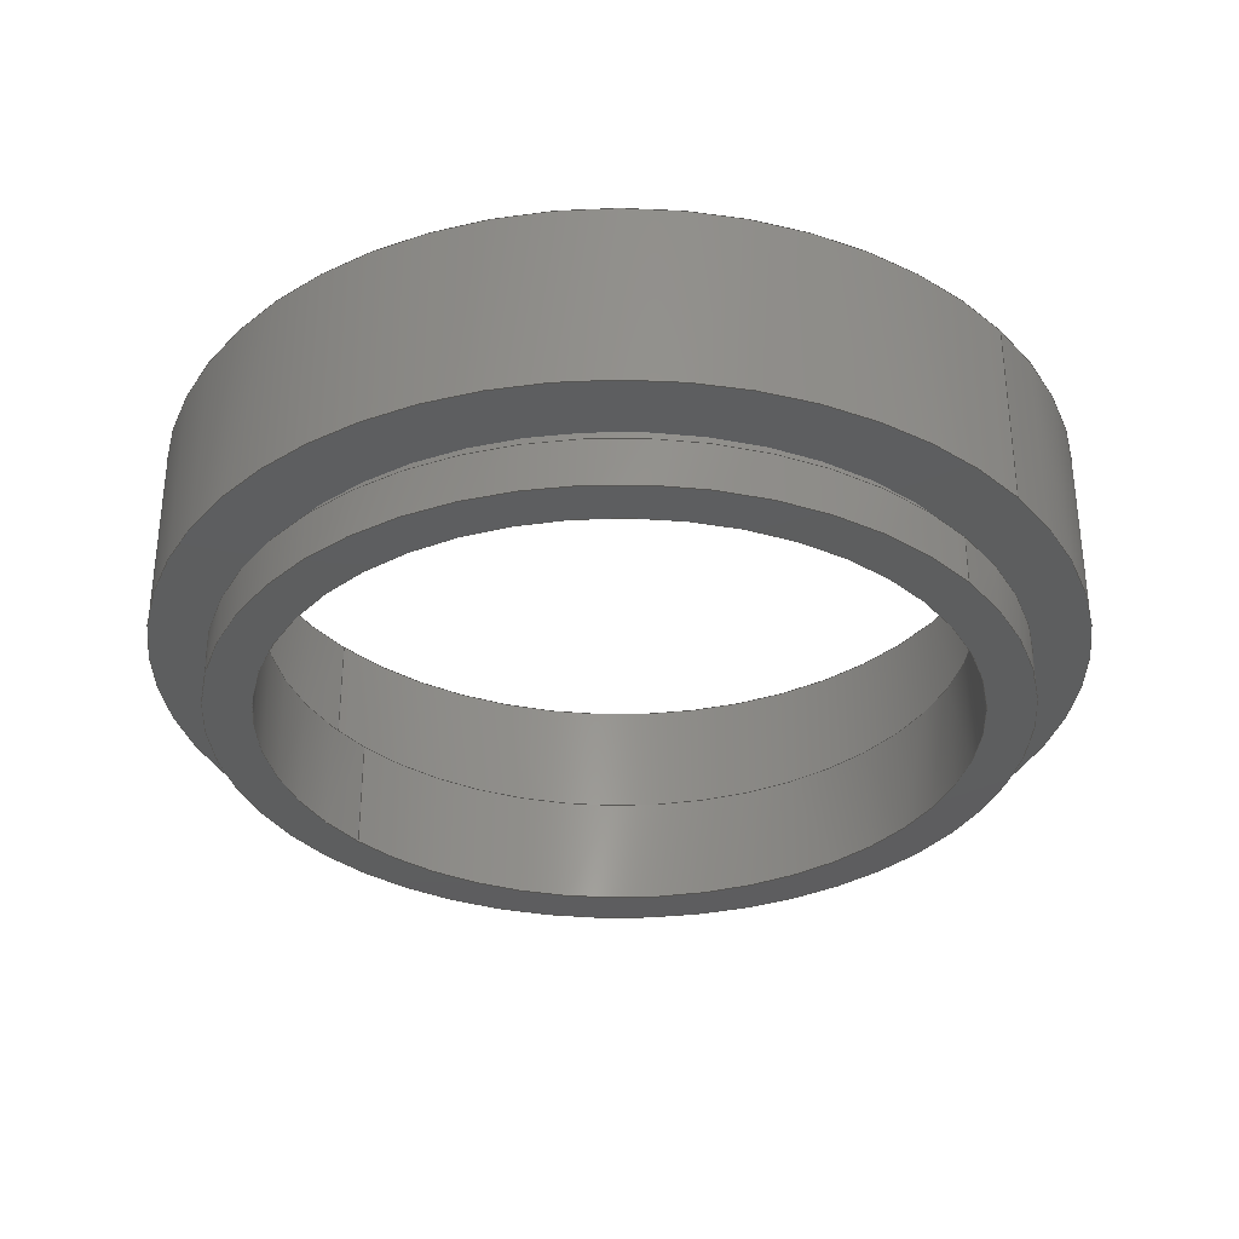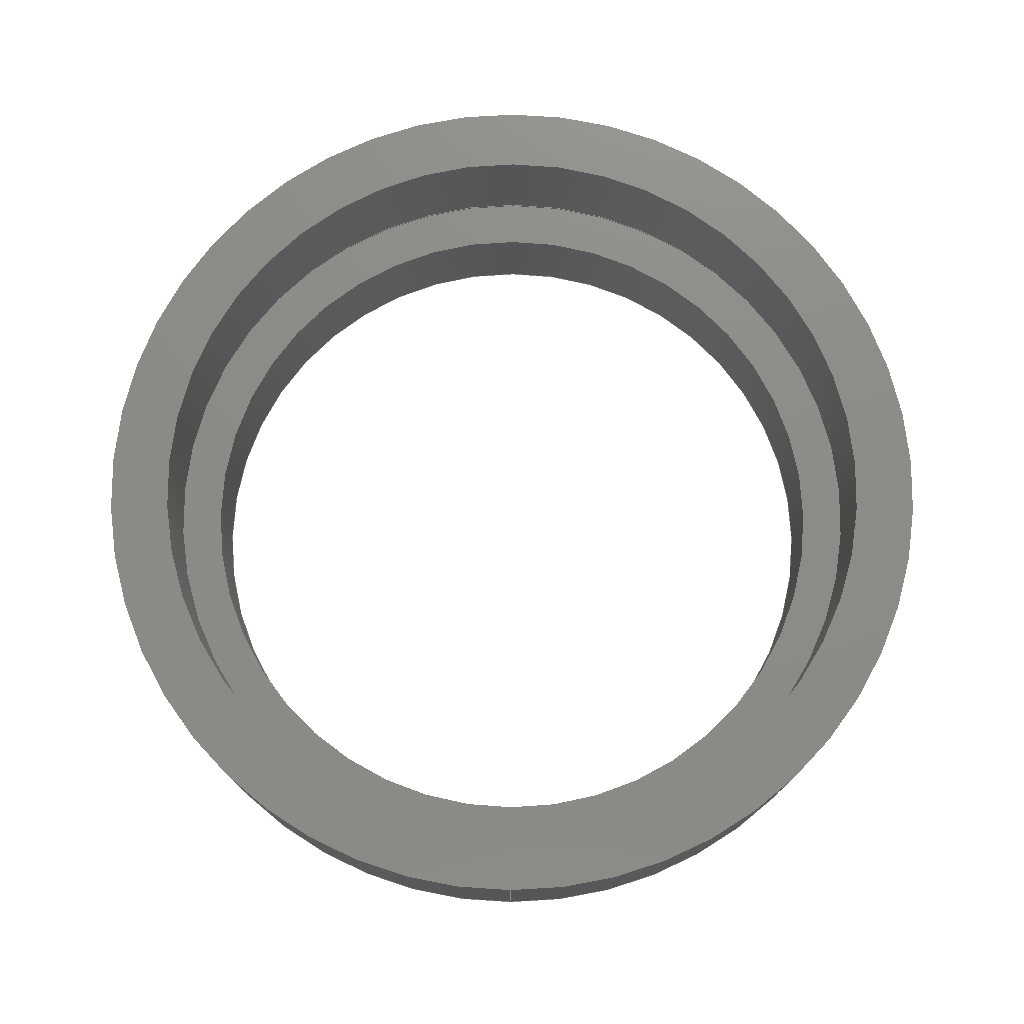
<metadata>
{"format":"iges","ext":"igs","renderer":"f3d","projection":"perspective","resolution":1024,"background":"white","views":[{"elev":-33.3,"azim":129.6,"up":"+Z"},{"elev":75.7,"azim":0.2,"up":"+Z"}]}
</metadata>
<code>
SolidWorks IGES file using analytic representation for surfaces
1H,,1H;,30HExtension Tubes-Barrels.SLDPRT,109HT:\Projects\#1582 website\
PRNT_ for website\Assemblies\support files\pg 151 extension tubes barrel
s\5.229e+04igs,15HSolidWorks 2009,15HSolidWorks 2009,32,308,15,308,15,30HEx
tension Tubes-Barrels.SLDPRT,1,2,2HMM,50,0.125,13H1.001e+05,
1e-08,5e+05,5HBillB,,11,0,13H1.001e+05;
     314       1       0       0       0                        00000200
     314       0       6       1       0                               0
     502       2       0       0       0                        00010000
     502       0       0       6       1                               0
     124       8       0       0       0                        00000000
     124       0       0       4       0                               0
     100      12       0       0       0               5        00010000
     100       0       0       1       0                               0
     110      13       0       0       0                        01010000
     110       0       0       1       0                               0
     124      14       0       0       0                        00000000
     124       0       0       4       0                               0
     100      18       0       0       0              11        00010000
     100       0       0       1       0                               0
     110      19       0       0       0                        01010000
     110       0       0       1       0                               0
     110      20       0       0       0                        01010000
     110       0       0       1       0                               0
     124      21       0       0       0                        00000000
     124       0       0       4       0                               0
     100      25       0       0       0              19        00010000
     100       0       0       1       0                               0
     124      26       0       0       0                        00000000
     124       0       0       4       0                               0
     100      30       0       0       0              23        00010000
     100       0       0       1       0                               0
     124      31       0       0       0                        00000000
     124       0       0       4       0                               0
     100      35       0       0       0              27        00010000
     100       0       0       1       0                               0
     124      36       0       0       0                        00000000
     124       0       0       4       0                               0
     100      40       0       0       0              31        00010000
     100       0       0       1       0                               0
     124      41       0       0       0                        00000000
     124       0       0       4       0                               0
     100      45       0       0       0              35        00010000
     100       0       0       1       0                               0
     124      46       0       0       0                        00000000
     124       0       0       4       0                               0
     100      50       0       0       0              39        00010000
     100       0       0       1       0                               0
     124      51       0       0       0                        00000000
     124       0       0       3       0                               0
     100      54       0       0       0              43        00010000
     100       0       0       1       0                               0
     124      55       0       0       0                        00000000
     124       0       0       4       0                               0
     100      59       0       0       0              47        00010000
     100       0       0       1       0                               0
     124      60       0       0       0                        00000000
     124       0       0       3       0                               0
     100      63       0       0       0              51        00010000
     100       0       0       1       0                               0
     124      64       0       0       0                        00000000
     124       0       0       4       0                               0
     100      68       0       0       0              55        00010000
     100       0       0       1       0                               0
     124      69       0       0       0                        00000000
     124       0       0       3       0                               0
     100      72       0       0       0              59        00010000
     100       0       0       1       0                               0
     124      73       0       0       0                        00000000
     124       0       0       4       0                               0
     100      77       0       0       0              63        00010000
     100       0       0       1       0                               0
     124      78       0       0       0                        00000000
     124       0       0       4       0                               0
     100      82       0       0       0              67        00010000
     100       0       0       1       0                               0
     124      83       0       0       0                        00000000
     124       0       0       3       0                               0
     100      86       0       0       0              71        00010000
     100       0       0       1       0                               0
     124      87       0       0       0                        00000000
     124       0       0       4       0                               0
     100      91       0       0       0              75        00010000
     100       0       0       1       0                               0
     110      92       0       0       0                        01010000
     110       0       0       1       0                               0
     110      93       0       0       0                        01010000
     110       0       0       1       0                               0
     110      94       0       0       0                        01010000
     110       0       0       1       0                               0
     124      95       0       0       0                        00000000
     124       0       0       4       0                               0
     100      99       0       0       0              85        00010000
     100       0       0       1       0                               0
     110     100       0       0       0                        01010000
     110       0       0       1       0                               0
     110     101       0       0       0                        01010000
     110       0       0       1       0                               0
     124     102       0       0       0                        00000000
     124       0       0       4       0                               0
     100     106       0       0       0              93        00010000
     100       0       0       1       0                               0
     110     107       0       0       0                        01010000
     110       0       0       1       0                               0
     110     108       0       0       0                        01010000
     110       0       0       1       0                               0
     124     109       0       0       0                        00000000
     124       0       0       4       0                               0
     100     113       0       0       0             101        00010000
     100       0       0       1       0                               0
     110     114       0       0       0                        01010000
     110       0       0       1       0                               0
     124     115       0       0       0                        00000000
     124       0       0       4       0                               0
     100     119       0       0       0             107        00010000
     100       0       0       1       0                               0
     124     120       0       0       0                        00000000
     124       0       0       4       0                               0
     100     124       0       0       0             111        00010000
     100       0       0       1       0                               0
     110     125       0       0       0                        01010000
     110       0       0       1       0                               0
     124     126       0       0       0                        00000000
     124       0       0       4       0                               0
     100     130       0       0       0             117        00010000
     100       0       0       1       0                               0
     124     131       0       0       0                        00000000
     124       0       0       4       0                               0
     100     135       0       0       0             121        00010000
     100       0       0       1       0                               0
     504     136       0       0       0                        00010000
     504       0       0       8       1                               0
     110     144       0       0       0                        01010000
     110       0       0       1       0                               0
     110     145       0       0       0                        01010000
     110       0       0       1       0                               0
     120     146       0       0       0                        01010000
     120       0      -1       1       0                               0
     508     147       0       0       0                        00010000
     508       0       0       1       1                               0
     510     148       0       0       0                        00010000
     510       0      -1       1       1                               0
     110     149       0       0       0                        01010000
     110       0       0       1       0                               0
     110     150       0       0       0                        01010000
     110       0       0       1       0                               0
     120     151       0       0       0                        01010000
     120       0      -1       1       0                               0
     508     152       0       0       0                        00010000
     508       0       0       1       1                               0
     510     153       0       0       0                        00010000
     510       0      -1       1       1                               0
     110     154       0       0       0                        01010000
     110       0       0       1       0                               0
     110     155       0       0       0                        01010000
     110       0       0       1       0                               0
     120     156       0       0       0                        01010000
     120       0      -1       1       0                               0
     508     157       0       0       0                        00010000
     508       0       0       1       1                               0
     510     158       0       0       0                        00010000
     510       0      -1       1       1                               0
     110     159       0       0       0                        01010000
     110       0       0       1       0                               0
     110     160       0       0       0                        01010000
     110       0       0       1       0                               0
     120     161       0       0       0                        01010000
     120       0      -1       1       0                               0
     508     162       0       0       0                        00010000
     508       0       0       1       1                               0
     510     163       0       0       0                        00010000
     510       0      -1       1       1                               0
     110     164       0       0       0                        01010000
     110       0       0       1       0                               0
     110     165       0       0       0                        01010000
     110       0       0       1       0                               0
     120     166       0       0       0                        01010000
     120       0      -1       1       0                               0
     508     167       0       0       0                        00010000
     508       0       0       1       1                               0
     510     168       0       0       0                        00010000
     510       0      -1       1       1                               0
     110     169       0       0       0                        01010000
     110       0       0       1       0                               0
     110     170       0       0       0                        01010000
     110       0       0       1       0                               0
     120     171       0       0       0                        01010000
     120       0      -1       1       0                               0
     508     172       0       0       0                        00010000
     508       0       0       1       1                               0
     510     173       0       0       0                        00010000
     510       0      -1       1       1                               0
     116     174       0       0       0                        00010000
     116       0       0       1       0                               0
     123     175       0       0       0                        00010200
     123       0       0       1       0                               0
     123     176       0       0       0                        00010200
     123       0       0       1       0                               0
     190     177       0       0       0                        00010000
     190       0      -1       1       1                               0
     508     178       0       0       0                        00010000
     508       0       0       1       1                               0
     508     179       0       0       0                        00010000
     508       0       0       1       1                               0
     510     180       0       0       0                        00010000
     510       0      -1       1       1                               0
     110     181       0       0       0                        01010000
     110       0       0       1       0                               0
     110     182       0       0       0                        01010000
     110       0       0       1       0                               0
     120     183       0       0       0                        01010000
     120       0      -1       1       0                               0
     508     184       0       0       0                        00010000
     508       0       0       1       1                               0
     510     185       0       0       0                        00010000
     510       0      -1       1       1                               0
     116     186       0       0       0                        00010000
     116       0       0       1       0                               0
     123     187       0       0       0                        00010200
     123       0       0       1       0                               0
     123     188       0       0       0                        00010200
     123       0       0       1       0                               0
     190     189       0       0       0                        00010000
     190       0      -1       1       1                               0
     508     190       0       0       0                        00010000
     508       0       0       1       1                               0
     508     191       0       0       0                        00010000
     508       0       0       1       1                               0
     510     192       0       0       0                        00010000
     510       0      -1       1       1                               0
     110     193       0       0       0                        01010000
     110       0       0       1       0                               0
     110     194       0       0       0                        01010000
     110       0       0       1       0                               0
     120     195       0       0       0                        01010000
     120       0      -1       1       0                               0
     508     196       0       0       0                        00010000
     508       0       0       1       1                               0
     510     197       0       0       0                        00010000
     510       0      -1       1       1                               0
     116     198       0       0       0                        00010000
     116       0       0       1       0                               0
     123     199       0       0       0                        00010200
     123       0       0       1       0                               0
     123     200       0       0       0                        00010200
     123       0       0       1       0                               0
     190     201       0       0       0                        00010000
     190       0      -1       1       1                               0
     508     202       0       0       0                        00010000
     508       0       0       1       1                               0
     508     203       0       0       0                        00010000
     508       0       0       1       1                               0
     510     204       0       0       0                        00010000
     510       0      -1       1       1                               0
     110     205       0       0       0                        01010000
     110       0       0       1       0                               0
     110     206       0       0       0                        01010000
     110       0       0       1       0                               0
     120     207       0       0       0                        01010000
     120       0      -1       1       0                               0
     508     208       0       0       0                        00010000
     508       0       0       1       1                               0
     510     209       0       0       0                        00010000
     510       0      -1       1       1                               0
     116     210       0       0       0                        00010000
     116       0       0       1       0                               0
     123     211       0       0       0                        00010200
     123       0       0       1       0                               0
     123     212       0       0       0                        00010200
     123       0       0       1       0                               0
     190     213       0       0       0                        00010000
     190       0      -1       1       1                               0
     508     214       0       0       0                        00010000
     508       0       0       1       1                               0
     508     215       0       0       0                        00010000
     508       0       0       1       1                               0
     510     216       0       0       0                        00010000
     510       0      -1       1       1                               0
     110     217       0       0       0                        01010000
     110       0       0       1       0                               0
     110     218       0       0       0                        01010000
     110       0       0       1       0                               0
     120     219       0       0       0                        01010000
     120       0      -1       1       0                               0
     508     220       0       0       0                        00010000
     508       0       0       1       1                               0
     510     221       0       0       0                        00010000
     510       0      -1       1       1                               0
     116     222       0       0       0                        00010000
     116       0       0       1       0                               0
     123     223       0       0       0                        00010200
     123       0       0       1       0                               0
     123     224       0       0       0                        00010200
     123       0       0       1       0                               0
     190     225       0       0       0                        00010000
     190       0      -1       1       1                               0
     508     226       0       0       0                        00010000
     508       0       0       1       1                               0
     508     227       0       0       0                        00010000
     508       0       0       1       1                               0
     510     228       0       0       0                        00010000
     510       0      -1       1       1                               0
     110     229       0       0       0                        01010000
     110       0       0       1       0                               0
     110     230       0       0       0                        01010000
     110       0       0       1       0                               0
     120     231       0       0       0                        01010000
     120       0      -1       1       0                               0
     508     232       0       0       0                        00010000
     508       0       0       1       1                               0
     510     233       0       0       0                        00010000
     510       0      -1       1       1                               0
     116     234       0       0       0                        00010000
     116       0       0       1       0                               0
     123     235       0       0       0                        00010200
     123       0       0       1       0                               0
     123     236       0       0       0                        00010200
     123       0       0       1       0                               0
     190     237       0       0       0                        00010000
     190       0      -1       1       1                               0
     508     238       0       0       0                        00010000
     508       0       0       1       1                               0
     508     239       0       0       0                        00010000
     508       0       0       1       1                               0
     510     240       0       0       0                        00010000
     510       0      -1       1       1                               0
     110     241       0       0       0                        01010000
     110       0       0       1       0                               0
     110     242       0       0       0                        01010000
     110       0       0       1       0                               0
     120     243       0       0       0                        01010000
     120       0      -1       1       0                               0
     508     244       0       0       0                        00010000
     508       0       0       1       1                               0
     510     245       0       0       0                        00010000
     510       0      -1       1       1                               0
     514     246       0       0       0                        00010000
     514       0       0       2       1                               0
     186     248       0       0       0                        00000000
     186       0       0       1       0                               0
314,100,50.2,50.2,;                           1
502,24,0,-20.3,-10.9,0,24,-10,0,20.7,0,0,21,-6.6,0,           3
21,-10.9,0,-21,-13.45,0,-21,-10.9,0,20.3,-10.9,0,21,           3
-7.5,0,-18.5,-7.5,0,24,0,0,-20.7,0,0,-21,-6.6,0,-18.5,        3
-13.45,0,21,-13.45,0,-21,-7.5,0,20.3,-10,0,18.5,-7.5,0,        3
-24,-10,0,-24,0,0,18.5,-13.45,0,-20.7,-6.6,0,20.7,-6.6,        3
0,-20.3,-10;                                                         3
124,1.608e-16,-1,6.983e-15,                   5
9.557e-14,-1,-1.608e-16,                      5
1.875e-16,4.169e-15,                           5
-1.875e-16,-6.983e-15,-1,-26.9;               5
100,-13.45,0,0,18.5,0,-18.5,0;                                     7
110,0,-20.3,-10,0,-20.3,-10.9;                                      9
124,1.39e-14,1,-6.983e-15,                  11
-7.105e-14,1,-1.39e-14,                       11
2.891e-16,4.116e-15,                          11
2.891e-16,-6.983e-15,-1,-20;                 11
100,-10,0,0,24,0,-24,0;                                        13
110,0,21,-6.6,0,21,-7.5;                                          15
110,0,20.7,0,0,20.7,-6.6;                                          17
124,1.39e-14,1,-6.983e-15,                  19
-5.329e-14,1,-1.39e-14,                     19
2.478e-16,2.777e-15,                          19
2.478e-16,-6.983e-15,-1,-15;                 19
100,-7.5,0,0,21,0,-21,0;                                        21
124,1.39e-14,1,-6.983e-15,                  23
-9.557e-14,1,-1.39e-14,                     23
1.875e-16,4.169e-15,                          23
1.875e-16,-6.983e-15,-1,-26.9;               23
100,-13.45,0,0,18.5,0,-18.5,0;                                    25
124,1.39e-14,1,-6.983e-15,                  27
-7.105e-14,1,-1.39e-14,                       27
1.709e-16,2.934e-15,                          27
1.709e-16,-6.983e-15,-1,-20;                27
100,-10,0,0,20.3,0,-20.3,0;                                      29
124,1.39e-14,1,-6.983e-15,                  31
-4.69e-14,1,-1.39e-14,                     31
2.478e-16,2.444e-15,                          31
2.478e-16,-6.983e-15,-1,-13.2;                31
100,-6.6,0,0,21,0,-21,0;                                        33
124,1.608e-16,-1,6.983e-15,                  35
7.745e-14,-1,-1.608e-16,                     35
1.652e-16,3.136e-15,                          35
-1.652e-16,-6.983e-15,-1,-21.8;              35
100,-10.9,0,0,21,0,-21,0;                                       37
124,1.608e-16,-1,6.983e-15,                  39
4.69e-14,-1,-1.608e-16,                     39
2.478e-16,2.444e-15,                          39
-2.478e-16,-6.983e-15,-1,-13.2;              39
100,-6.6,0,0,21,0,-21,0;                                        41
124,1.608e-16,-1,6.983e-15,0,-1,           43
-1.608e-16,2.449e-16,0,                      43
-2.449e-16,-6.983e-15,-1,0;                 43
100,0,0,0,20.7,0,-20.7,0;                                        45
124,1.608e-16,-1,6.983e-15,                  47
9.557e-14,-1,-1.608e-16,                     47
1.652e-16,3.869e-15,                          47
-1.652e-16,-6.983e-15,-1,-26.9;              47
100,-13.45,0,0,21,0,-21,0;                                      49
124,1.39e-14,1,-6.983e-15,0,1,            51
-1.39e-14,2.449e-16,0,                      51
2.449e-16,-6.983e-15,-1,0;                  51
100,0,0,0,20.7,0,-20.7,0;                                        53
124,1.39e-14,1,-6.983e-15,                  55
-7.745e-14,1,-1.39e-14,                     55
1.709e-16,3.198e-15,                          55
1.709e-16,-6.983e-15,-1,-21.8;               55
100,-10.9,0,0,20.3,0,-20.3,0;                                     57
124,1.608e-16,-1,6.983e-15,0,-1,           59
-1.608e-16,2.449e-16,0,                      59
-2.449e-16,-6.983e-15,-1,0;                 59
100,0,0,0,24,0,-24,0;                                          61
124,1.39e-14,1,-6.983e-15,                  63
-4.69e-14,1,-1.39e-14,                     63
2.514e-16,2.468e-15,                           63
2.514e-16,-6.983e-15,-1,-13.2;               63
100,-6.6,0,0,20.7,0,-20.7,0;                                      65
124,1.608e-16,-1,6.983e-15,                  67
7.105e-14,-1,-1.608e-16,                       67
1.709e-16,2.934e-15,                          67
-1.709e-16,-6.983e-15,-1,-20;               67
100,-10,0,0,20.3,0,-20.3,0;                                      69
124,1.39e-14,1,-6.983e-15,0,1,            71
-1.39e-14,2.449e-16,0,                      71
2.449e-16,-6.983e-15,-1,0;                  71
100,0,0,0,24,0,-24,0;                                          73
124,1.608e-16,-1,6.983e-15,                  75
7.745e-14,-1,-1.608e-16,                     75
1.709e-16,3.198e-15,                          75
-1.709e-16,-6.983e-15,-1,-21.8;              75
100,-10.9,0,0,20.3,0,-20.3,0;                                     77
110,0,24,0,0,24,-10;                                            79
110,0,-21,-6.6,0,-21,-7.5;                                        81
110,0,-20.7,0,0,-20.7,-6.6;                                        83
124,1.608e-16,-1,6.983e-15,                  85
7.105e-14,-1,-1.608e-16,                       85
2.891e-16,4.116e-15,                          85
-2.891e-16,-6.983e-15,-1,-20;               85
100,-10,0,0,24,0,-24,0;                                        87
110,0,21,-10.9,0,21,-13.45;                                       89
110,0,-18.5,-7.5,0,-18.5,-13.45;                                    91
124,1.39e-14,1,-6.983e-15,                  93
-7.745e-14,1,-1.39e-14,                     93
1.652e-16,3.136e-15,                          93
1.652e-16,-6.983e-15,-1,-21.8;               93
100,-10.9,0,0,21,0,-21,0;                                       95
110,0,-24,0,0,-24,-10;                                          97
110,0,20.3,-10,0,20.3,-10.9;                                       99
124,1.39e-14,1,-6.983e-15,                 101
-9.557e-14,1,-1.39e-14,                    101
1.652e-16,3.869e-15,                         101
1.652e-16,-6.983e-15,-1,-26.9;              101
100,-13.45,0,0,21,0,-21,0;                                     103
110,0,-21,-10.9,0,-21,-13.45;                                    105
124,1.608e-16,-1,6.983e-15,                 107
5.329e-14,-1,-1.608e-16,                    107
2.813e-16,3.028e-15,                         107
-2.813e-16,-6.983e-15,-1,-15;              107
100,-7.5,0,0,18.5,0,-18.5,0;                                     109
124,1.39e-14,1,-6.983e-15,                 111
-5.329e-14,1,-1.39e-14,                    111
2.813e-16,3.028e-15,                          111
2.813e-16,-6.983e-15,-1,-15;               111
100,-7.5,0,0,18.5,0,-18.5,0;                                     113
110,0,18.5,-7.5,0,18.5,-13.45;                                     115
124,1.608e-16,-1,6.983e-15,                 117
5.329e-14,-1,-1.608e-16,                    117
2.478e-16,2.777e-15,                         117
-2.478e-16,-6.983e-15,-1,-15;              117
100,-7.5,0,0,21,0,-21,0;                                       119
124,1.608e-16,-1,6.983e-15,                 121
4.69e-14,-1,-1.608e-16,                    121
2.514e-16,2.468e-15,                          121
-2.514e-16,-6.983e-15,-1,-13.2;             121
100,-6.6,0,0,20.7,0,-20.7,0;                                     123
504,36,7,3,14,3,21,9,3,24,3,1,13,3,2,3,19,15,3,4,3,9,17,3,3,3,       125
23,21,3,9,3,16,25,3,21,3,14,29,3,17,3,24,33,3,4,3,13,37,3,7,3,       125
5,41,3,13,3,4,45,3,12,3,3,49,3,6,3,15,53,3,3,3,12,57,3,8,3,1,        125
61,3,20,3,11,65,3,23,3,22,69,3,24,3,17,73,3,11,3,20,77,3,1,3,8,      125
79,3,11,3,2,81,3,13,3,16,83,3,12,3,22,87,3,19,3,2,89,3,5,3,15,       125
91,3,10,3,14,95,3,5,3,7,97,3,20,3,19,99,3,17,3,8,103,3,15,3,6,       125
105,3,7,3,6,109,3,10,3,18,113,3,18,3,10,115,3,18,3,21,119,3,16,      125
3,9,123,3,22,3,23;                                                   125
110,0,0,0,0,0,-1000;                                           127
110,0,20.7,0,0,20.7,-6.6;                                         129
120,127,129,0,6.283;                                     131
508,4,0,125,12,0,0,0,125,23,1,0,0,125,36,1,0,0,125,5,0,0;            133
510,131,1,1,133;                                                     135
110,0,0,0,0,0,-1000;                                           137
110,0,21,-6.6,0,21,-7.5;                                         139
120,137,139,0,6.283;                                     141
508,4,0,125,11,0,0,0,125,22,1,0,0,125,35,1,0,0,125,4,0,0;            143
510,141,1,1,143;                                                     145
110,0,0,0,0,0,-1000;                                           147
110,0,18.5,-7.5,0,18.5,-13.45;                                     149
120,147,149,0,6.283;                                     151
508,4,0,125,32,0,0,0,125,26,1,0,0,125,1,1,0,0,125,34,0,0;            153
510,151,1,1,153;                                                     155
110,0,0,0,0,0,-1000;                                           157
110,0,21,-13.45,0,21,-10.9;                                      159
120,157,159,0,6.283;                                     161
508,4,0,125,27,1,0,0,125,31,1,0,0,125,30,0,0,0,125,25,0,0;           163
510,161,1,1,163;                                                     165
110,0,0,0,0,0,-1000;                                           167
110,0,20.3,-10.9,0,20.3,-10;                                      169
120,167,169,0,6.283;                                     171
508,4,0,125,8,1,0,0,125,2,1,0,0,125,15,0,0,0,125,29,0,0;             173
510,171,1,1,173;                                                     175
110,0,0,0,0,0,-1000;                                           177
110,0,24,-10,0,24,0;                                           179
120,177,179,0,6.283;                                     181
508,4,0,125,19,1,0,0,125,28,1,0,0,125,3,0,0,0,125,21,0,0;            183
510,181,1,1,183;                                                     185
116,0,24,0,;                                                      187
123,0,0,1;                                                        189
123,0.7071,-0.7071,0;                                     191
190,187,189,191;                                                     193
508,2,0,125,19,0,0,0,125,16,0,0;                                     195
508,2,0,125,14,1,0,0,125,12,1,0;                                     197
510,193,2,1,195,197;                                                 199
110,0,0,0,0,0,-1000;                                           201
110,0,24,-10,0,24,0;                                           203
120,201,203,0,6.283;                                     205
508,4,0,125,28,0,0,0,125,16,1,0,0,125,21,1,0,0,125,24,0,0;           207
510,205,1,1,207;                                                     209
116,0,20.3,-10,;                                                   211
123,0,0,-1;                                                       213
123,-0.7071,0.7071,0;                                     215
190,211,213,215;                                                     217
508,2,0,125,3,1,0,0,125,24,1,0;                                      219
508,2,0,125,8,0,0,0,125,18,0,0;                                      221
510,217,2,1,219,221;                                                 223
110,0,0,0,0,0,-1000;                                           225
110,0,20.3,-10.9,0,20.3,-10;                                      227
120,225,227,0,6.283;                                     229
508,4,0,125,2,0,0,0,125,18,1,0,0,125,29,1,0,0,125,20,0,0;            231
510,229,1,1,231;                                                     233
116,0,21,-10.9,;                                                   235
123,0,0,1;                                                        237
123,0.7071,-0.7071,0;                                     239
190,235,237,239;                                                     241
508,2,0,125,27,0,0,0,125,10,0,0;                                     243
508,2,0,125,15,1,0,0,125,20,1,0;                                     245
510,241,2,1,243,245;                                                 247
110,0,0,0,0,0,-1000;                                           249
110,0,21,-13.45,0,21,-10.9;                                      251
120,249,251,0,6.283;                                     253
508,4,0,125,31,0,0,0,125,10,1,0,0,125,25,1,0,0,125,13,0,0;           255
510,253,1,1,255;                                                     257
116,0,18.5,-13.45,;                                                 259
123,0,0,-1;                                                       261
123,-0.7071,0.7071,0;                                     263
190,259,261,263;                                                     265
508,2,0,125,30,1,0,0,125,13,1,0;                                     267
508,2,0,125,7,0,0,0,125,1,0,0;                                       269
510,265,2,1,267,269;                                                 271
110,0,0,0,0,0,-1000;                                           273
110,0,18.5,-7.5,0,18.5,-13.45;                                     275
120,273,275,0,6.283;                                     277
508,4,0,125,26,0,0,0,125,33,0,0,0,125,34,1,0,0,125,7,1,0;            279
510,277,1,1,279;                                                     281
116,0,21,-7.5,;                                                    283
123,0,0,1;                                                        285
123,0.7071,-0.7071,0;                                     287
190,283,285,287;                                                     289
508,2,0,125,6,0,0,0,125,35,0,0;                                      291
508,2,0,125,33,1,0,0,125,32,1,0;                                     293
510,289,2,1,291,293;                                                 295
110,0,0,0,0,0,-1000;                                           297
110,0,21,-6.6,0,21,-7.5;                                         299
120,297,299,0,6.283;                                     301
508,4,0,125,22,0,0,0,125,9,0,0,0,125,4,1,0,0,125,6,1,0;              303
510,301,1,1,303;                                                     305
116,0,20.7,-6.6,;                                                   307
123,0,0,-1;                                                       309
123,-0.7071,0.7071,0;                                     311
190,307,309,311;                                                     313
508,2,0,125,9,1,0,0,125,11,1,0;                                      315
508,2,0,125,17,0,0,0,125,36,0,0;                                     317
510,313,2,1,315,317;                                                 319
110,0,0,0,0,0,-1000;                                           321
110,0,20.7,0,0,20.7,-6.6;                                         323
120,321,323,0,6.283;                                     325
508,4,0,125,23,0,0,0,125,14,0,0,0,125,5,1,0,0,125,17,1,0;            327
510,325,1,1,327;                                                     329
514,18,135,1,145,1,155,1,165,1,175,1,185,1,199,1,209,1,223,1,        331
233,1,247,1,257,1,271,1,281,1,295,1,305,1,319,1,329,1;               331
186,331,1,0;                                                         333
S      1G      5D    334P    248
</code>
